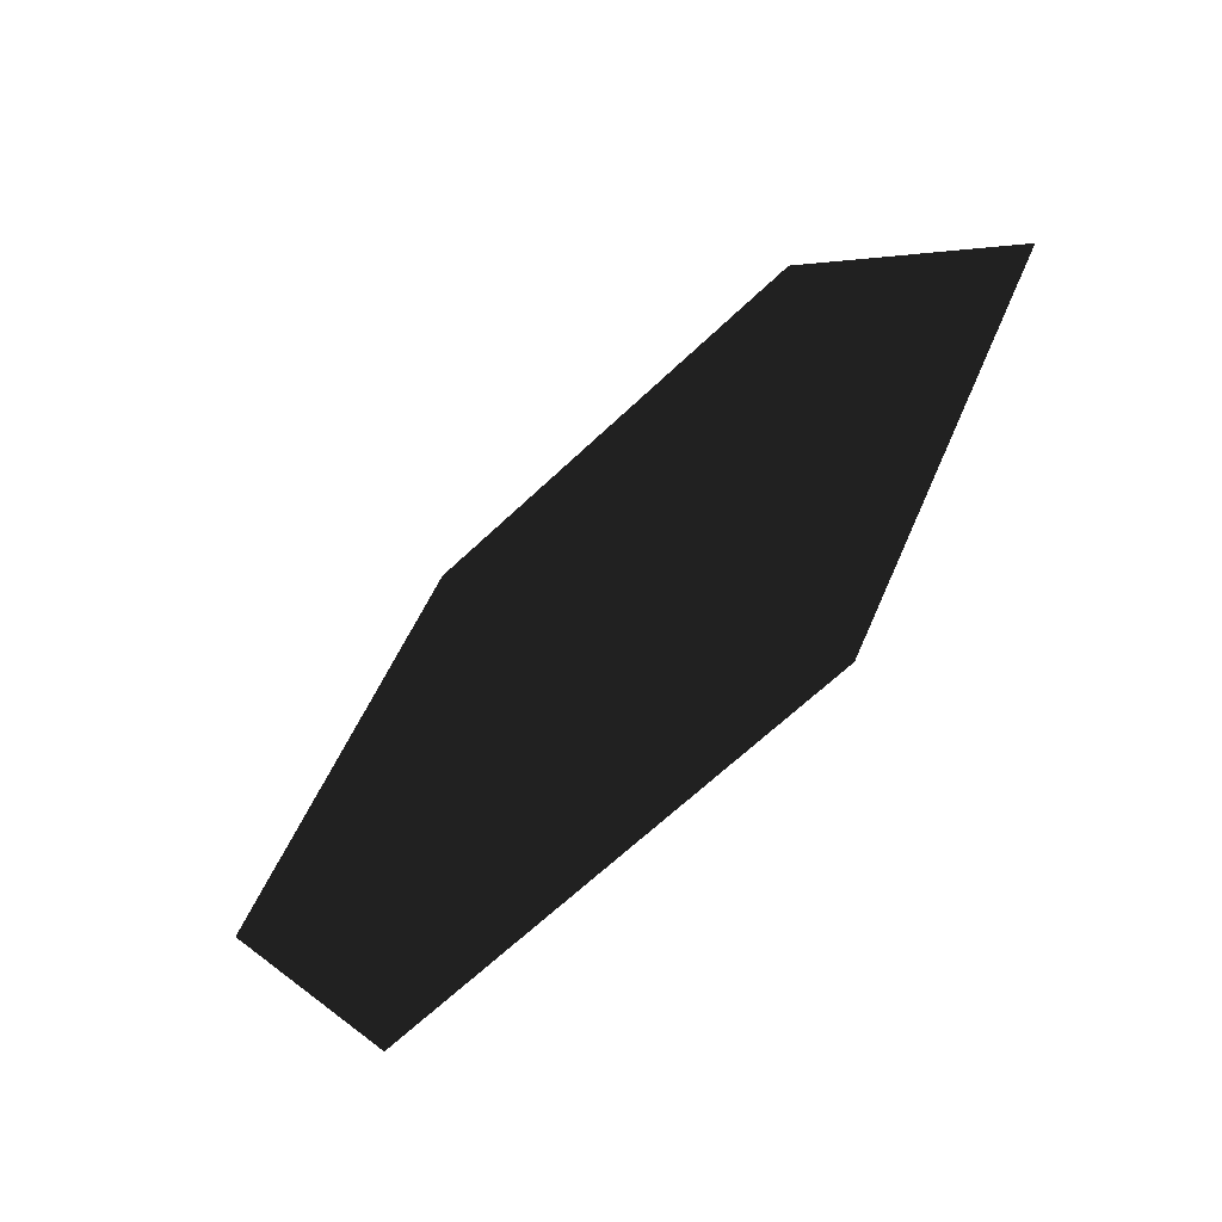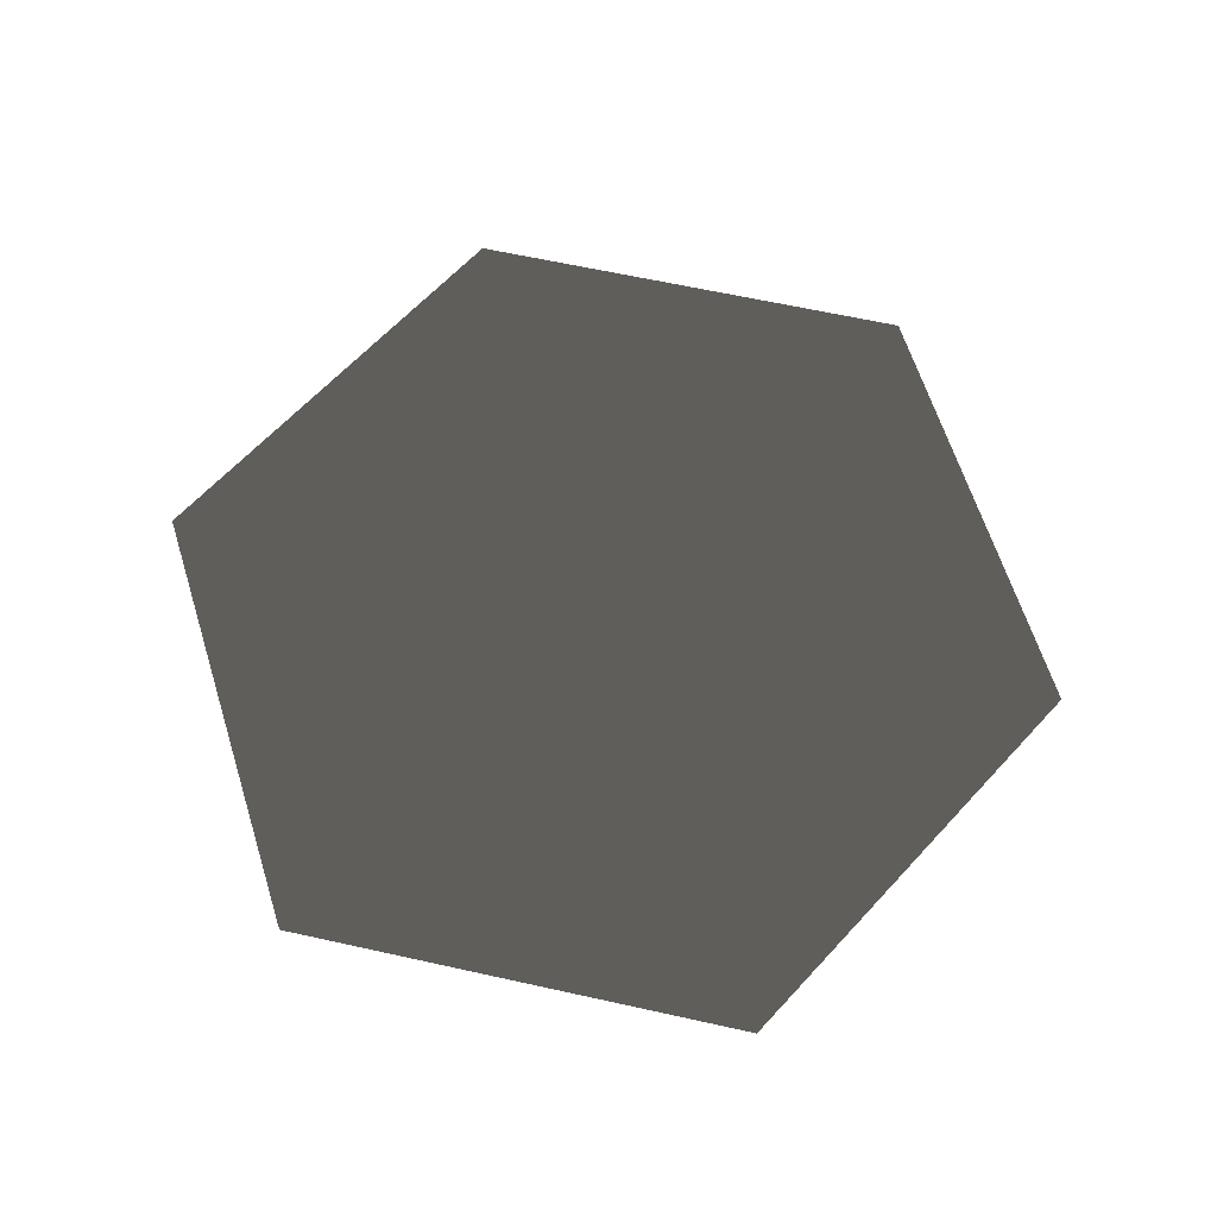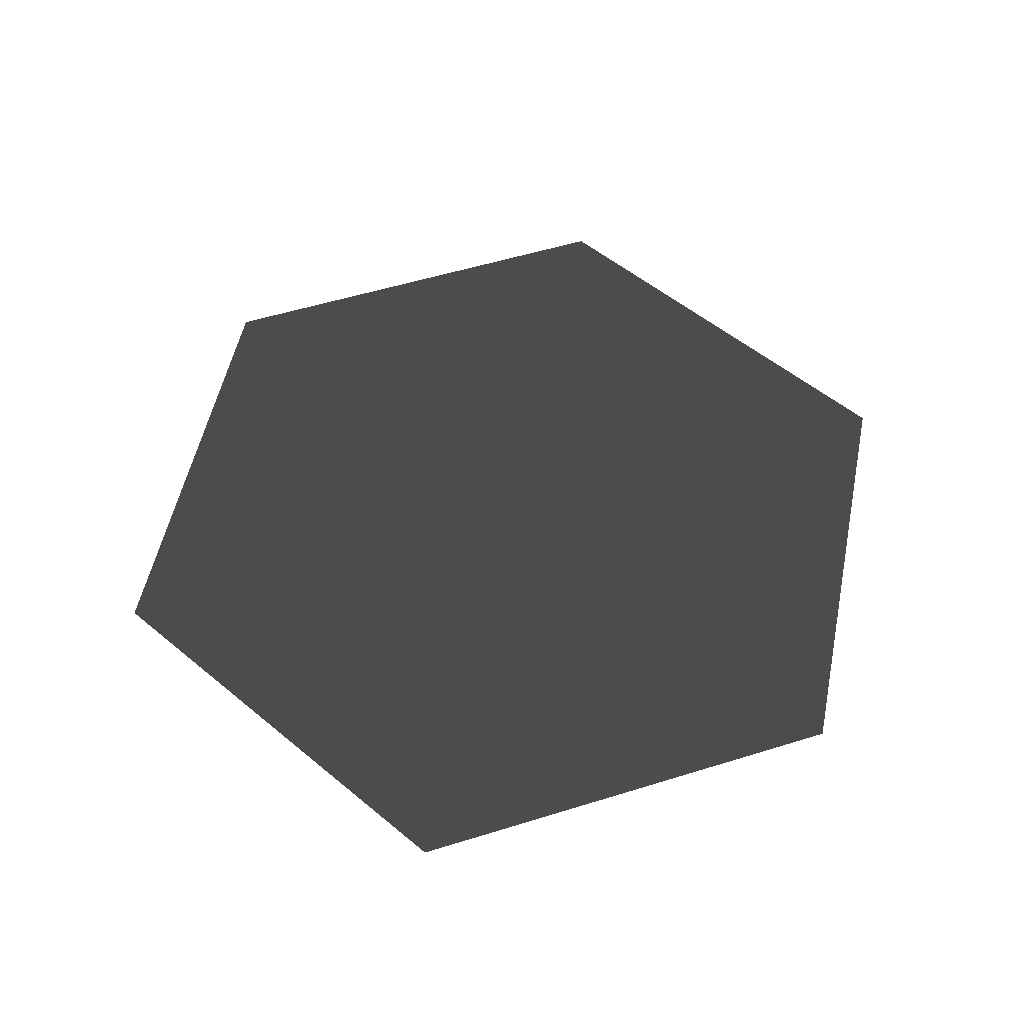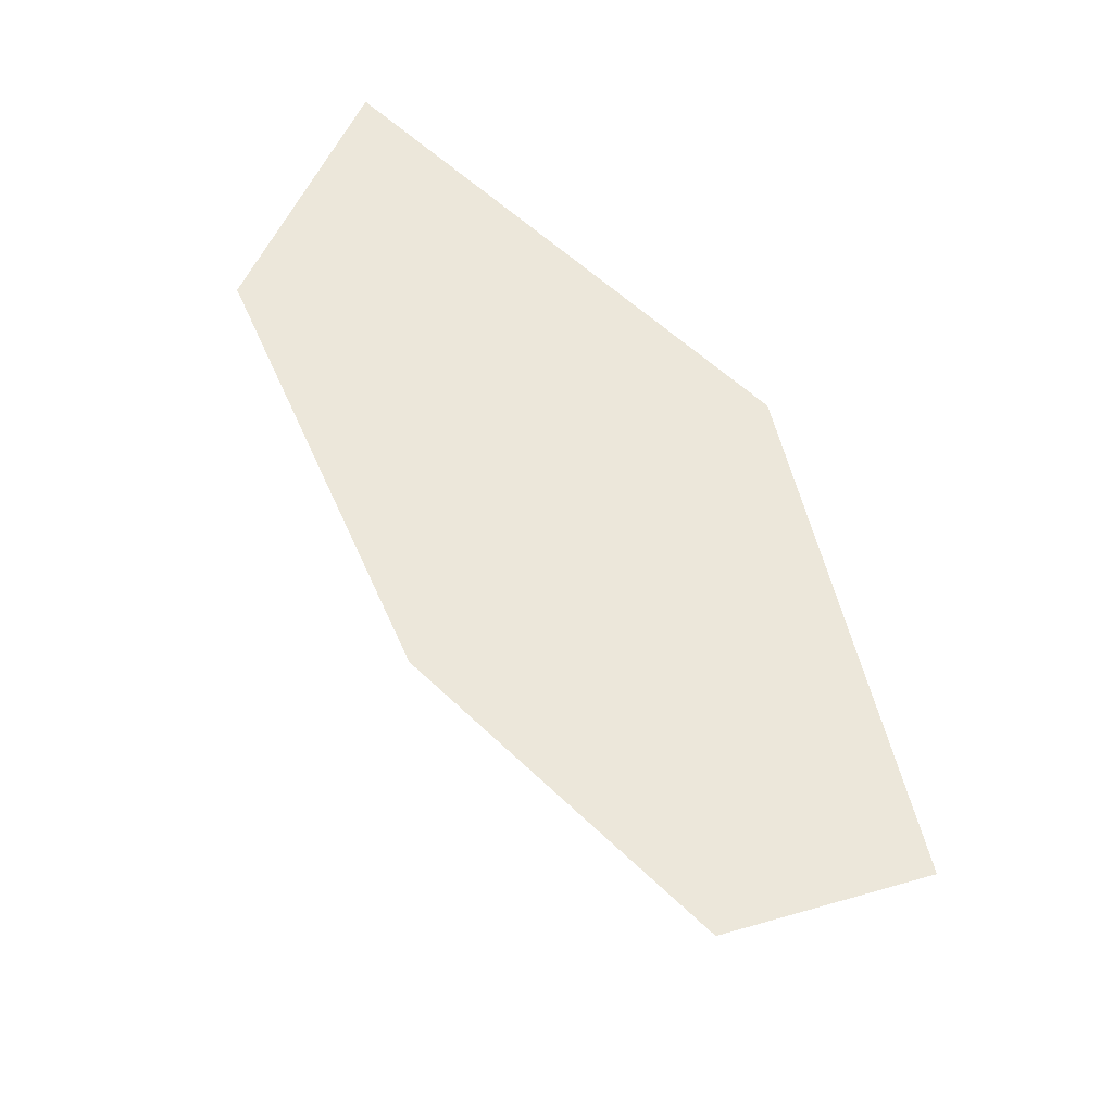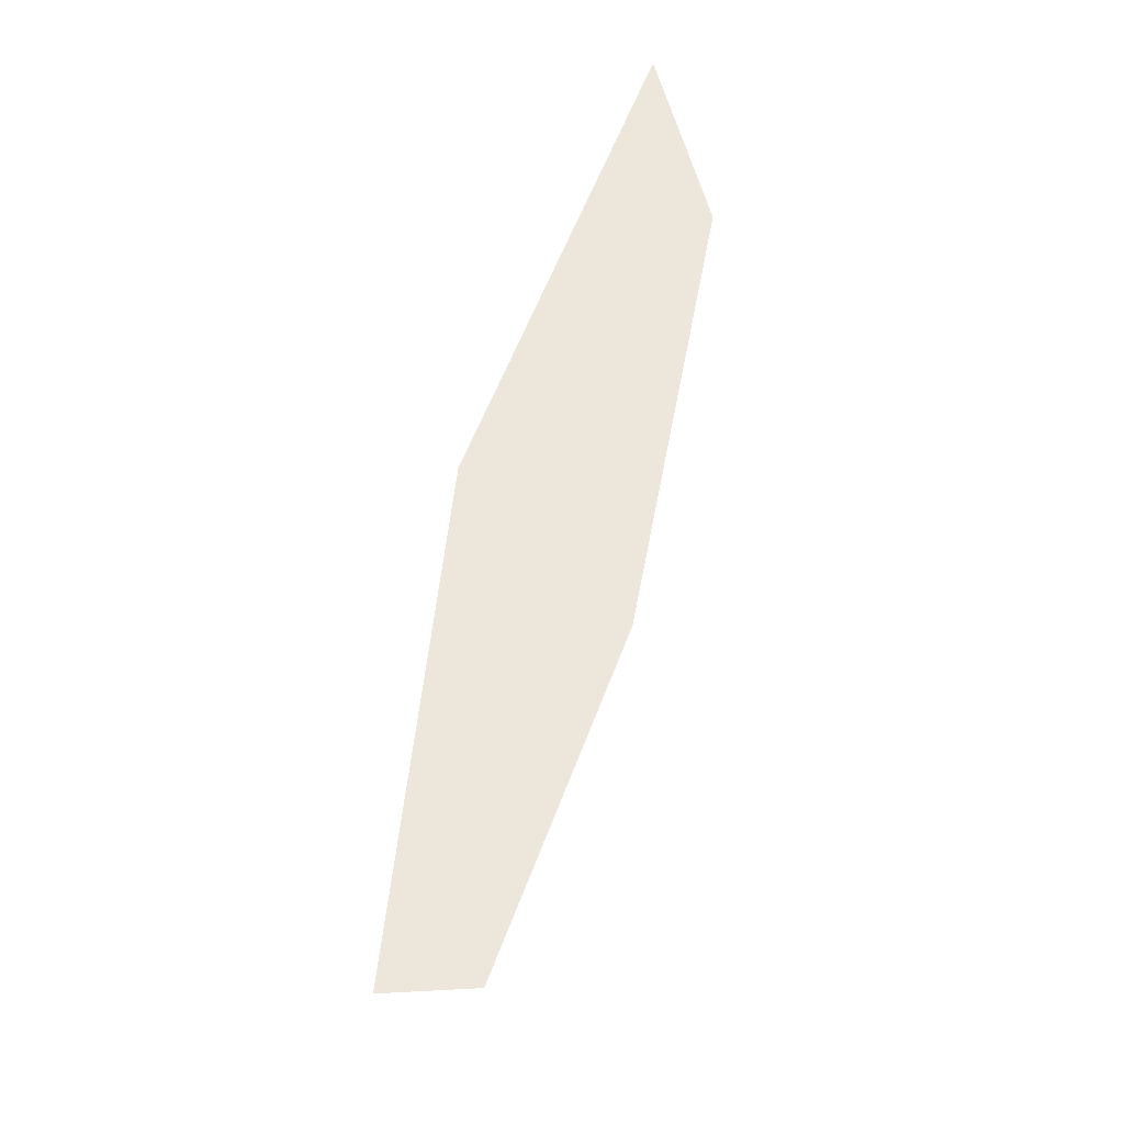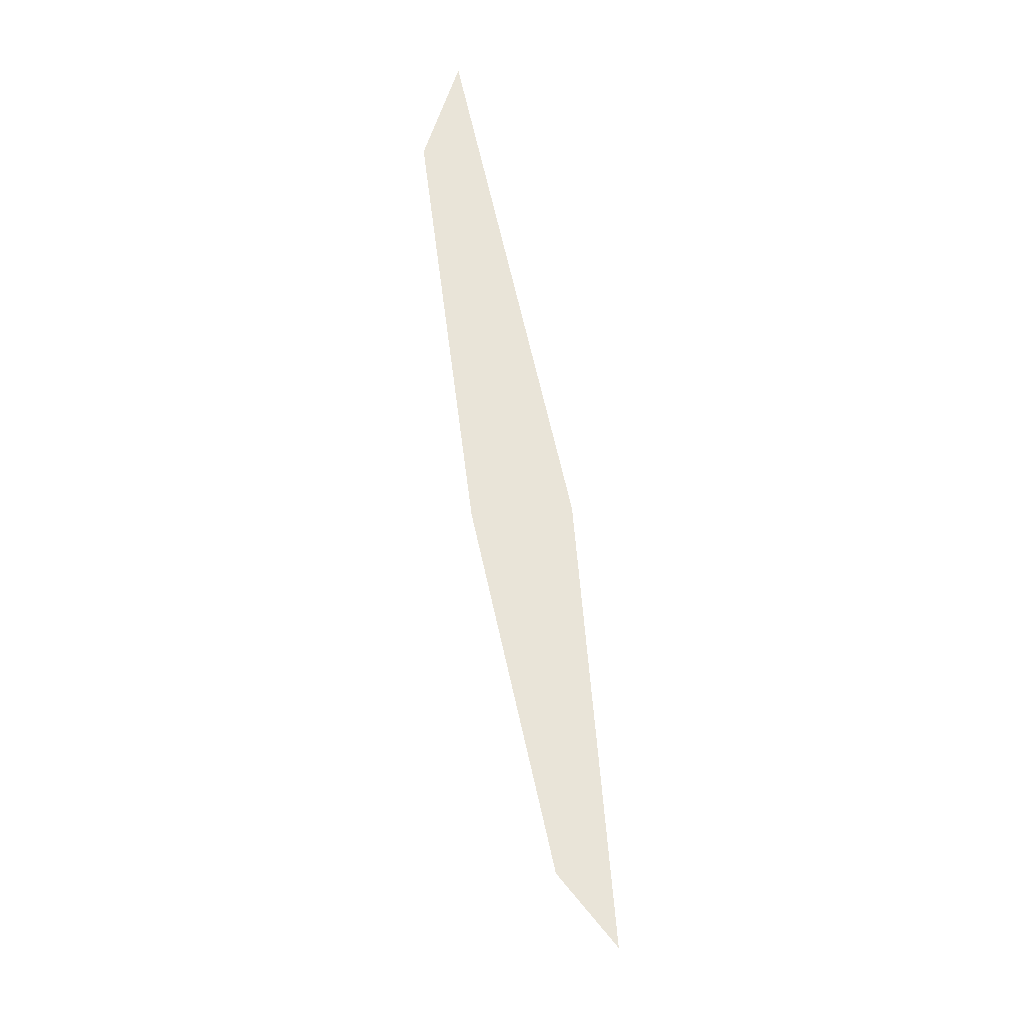
<metadata>
{"format":"obj","ext":"obj","renderer":"f3d","projection":"perspective","resolution":1024,"background":"white","views":[{"elev":-63.5,"azim":-135.9,"up":"+Y"},{"elev":63.8,"azim":-107.4,"up":"+Z"},{"elev":53.5,"azim":-78.4,"up":"+Z"},{"elev":52.1,"azim":-133.4,"up":"+Y"},{"elev":52.7,"azim":109.2,"up":"+Y"},{"elev":60.2,"azim":-102.0,"up":"+Y"}]}
</metadata>
<code>
o Plane_Plane.008
v -2  3.464 0
v 2 3.464 0
v -2 -3.464 0
v 2 -3.464 0
v -4 0 0
v 4 0 0
f 2 6 4
f 2 3 1
f 3 5 1
f 2 4 3

</code>
